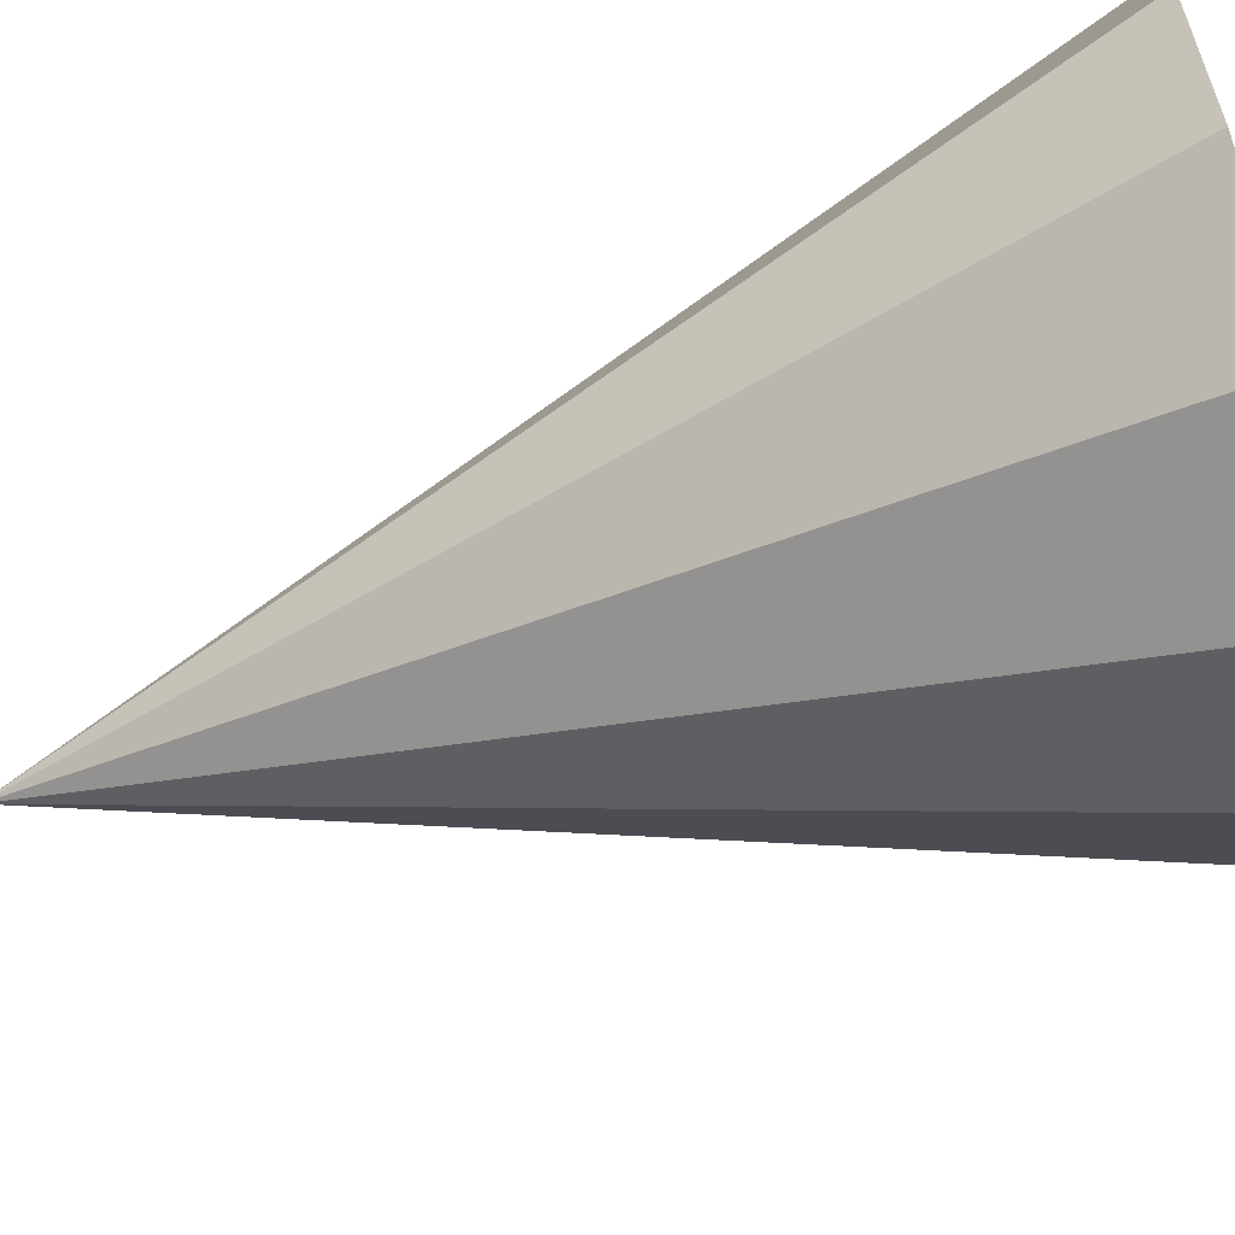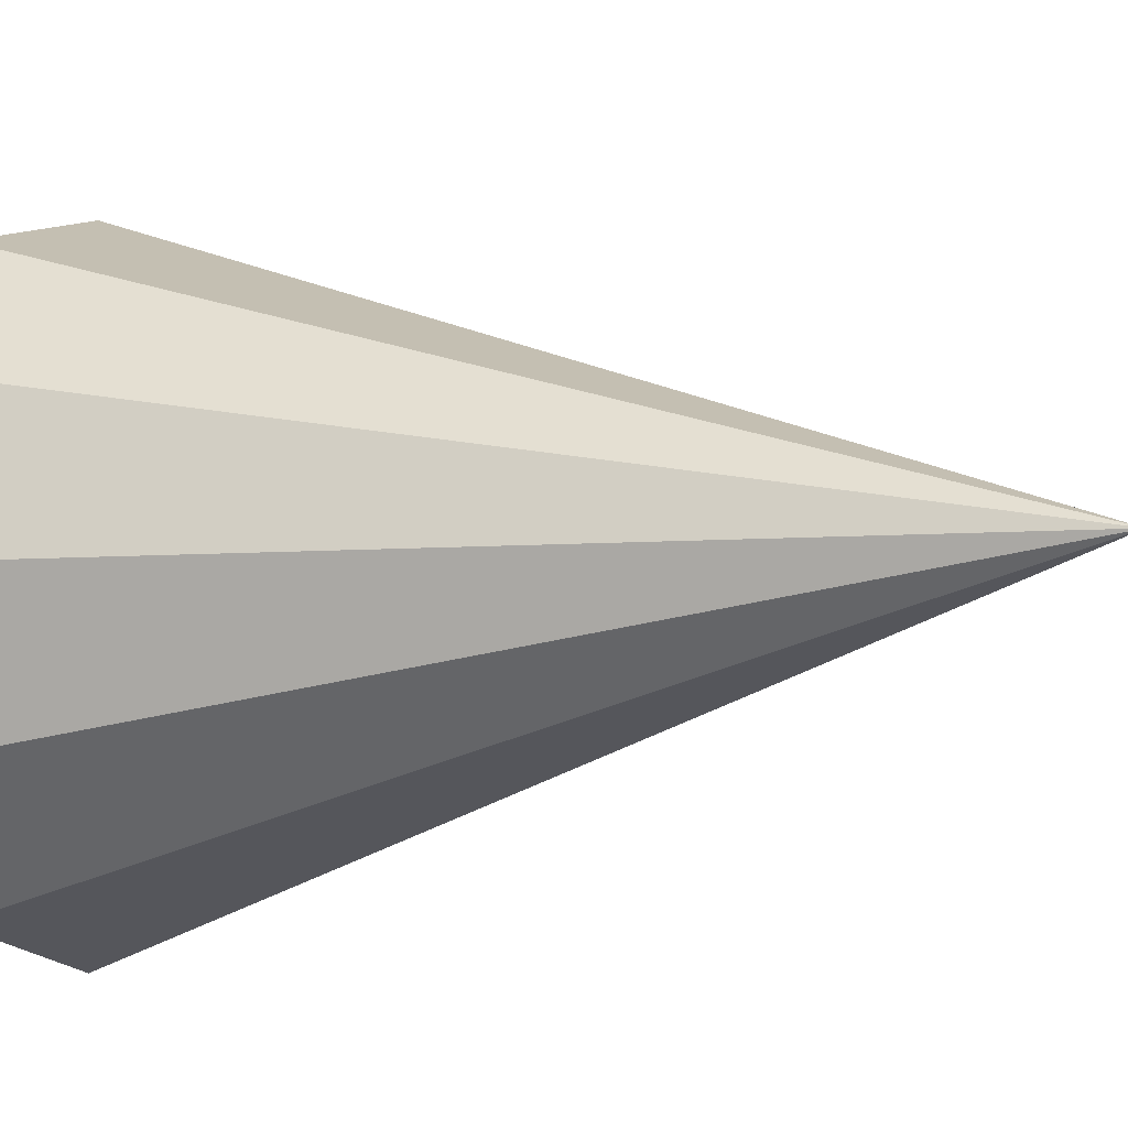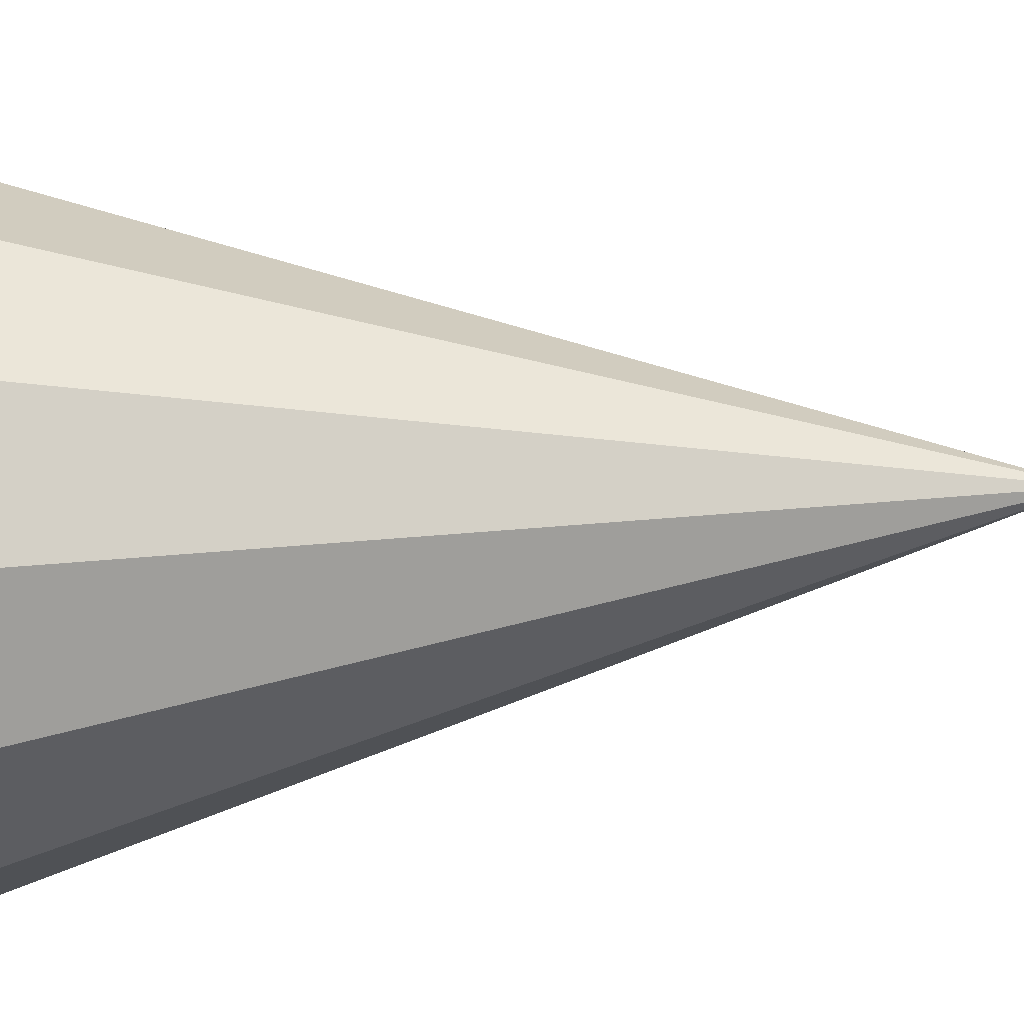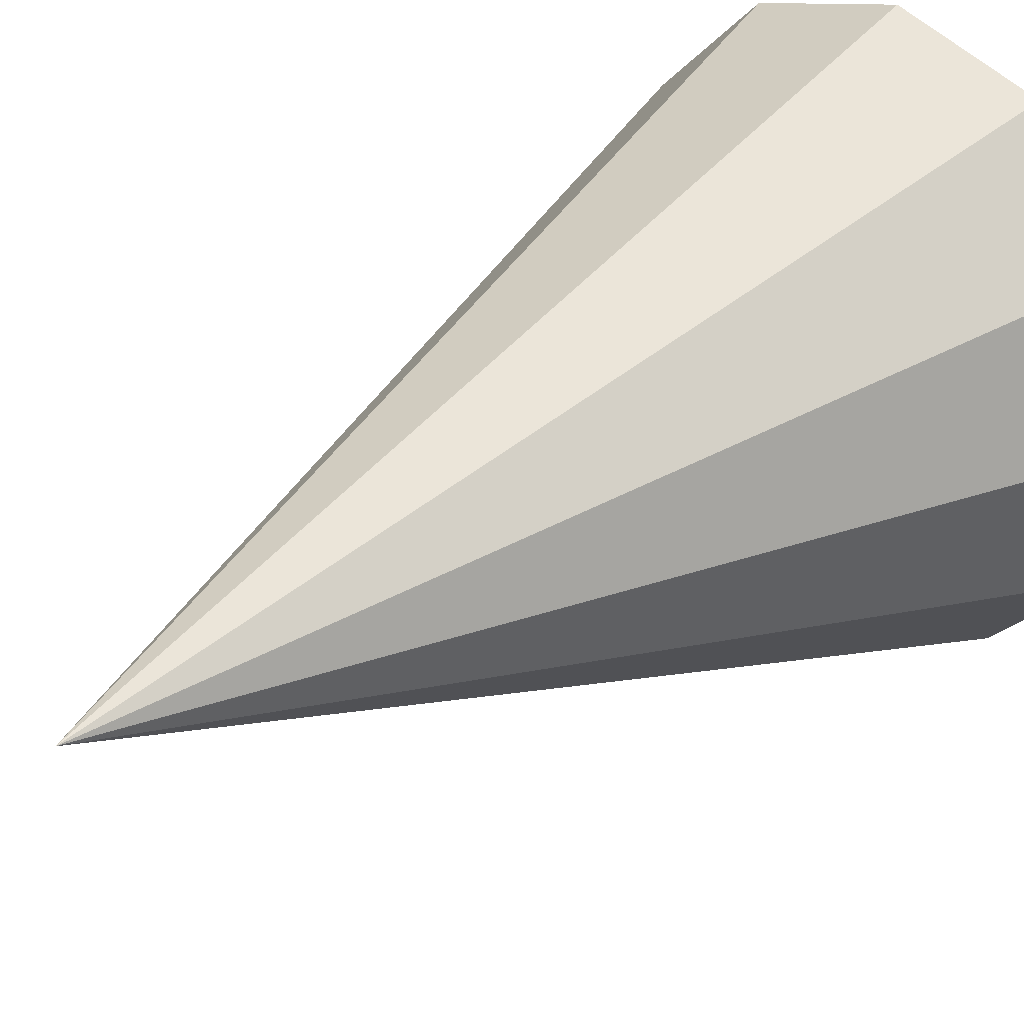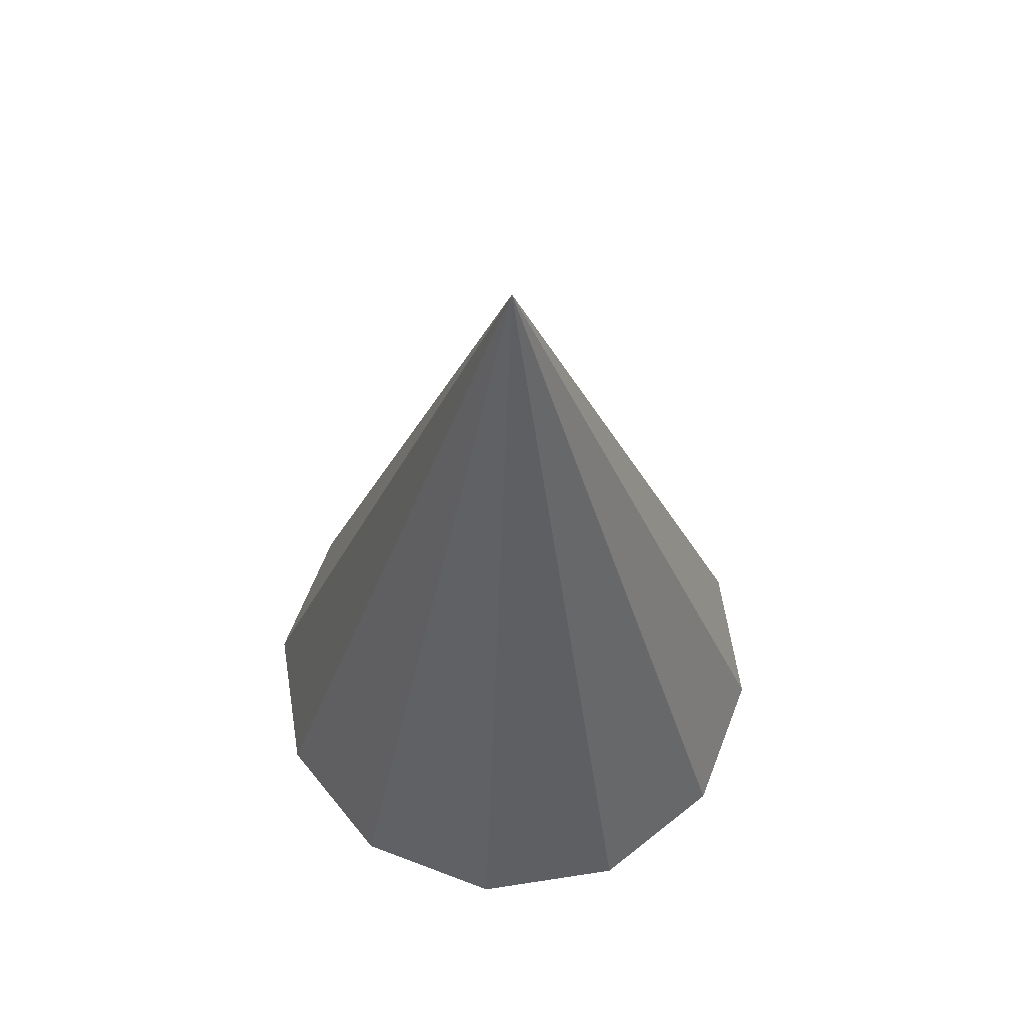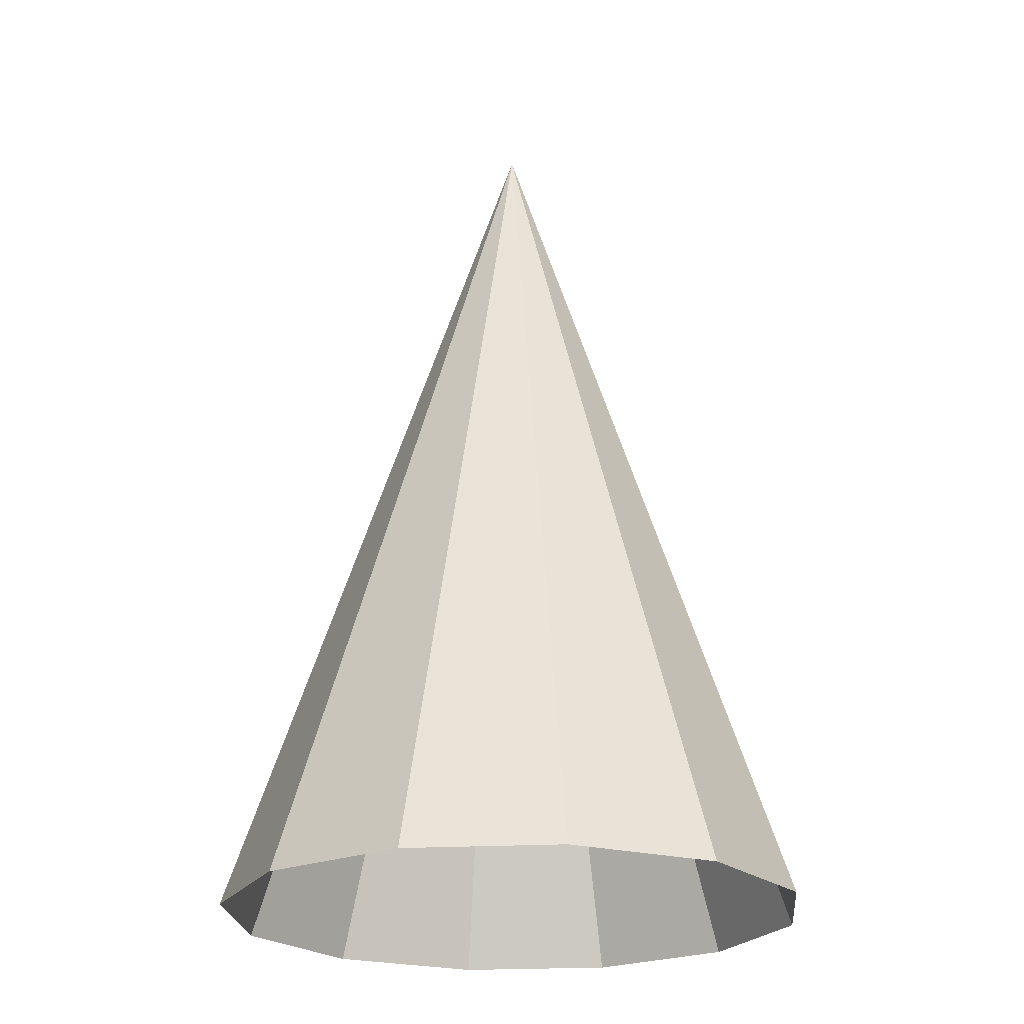
<metadata>
{"format":"obj","ext":"obj","renderer":"f3d","projection":"perspective","resolution":1024,"background":"white","views":[{"elev":-63.9,"azim":-72.0,"up":"+Z"},{"elev":-5.2,"azim":124.2,"up":"+Z"},{"elev":-24.7,"azim":96.0,"up":"+Z"},{"elev":31.0,"azim":-134.9,"up":"+Z"},{"elev":63.5,"azim":-83.9,"up":"+Y"},{"elev":-22.9,"azim":-129.7,"up":"+Y"}]}
</metadata>
<code>
o Cylinder_Cylinder.002
v -0 0 -0.2852
v -0 0.8592 0
v 0.1426 0 -0.247
v 0.247 0 -0.1426
v 0.2852 0 0
v 0.247 0 0.1426
v 0.1426 0 0.247
v -0 0 0.2852
v -0.1426 0 0.247
v -0.247 0 0.1426
v -0.2852 0 -0
v -0.247 0 -0.1426
v -0.1426 0 -0.247
f 1 2 3
f 3 2 4
f 4 2 5
f 5 2 6
f 6 2 7
f 7 2 8
f 8 2 9
f 9 2 10
f 10 2 11
f 11 2 12
f 12 2 13
f 13 2 1

</code>
